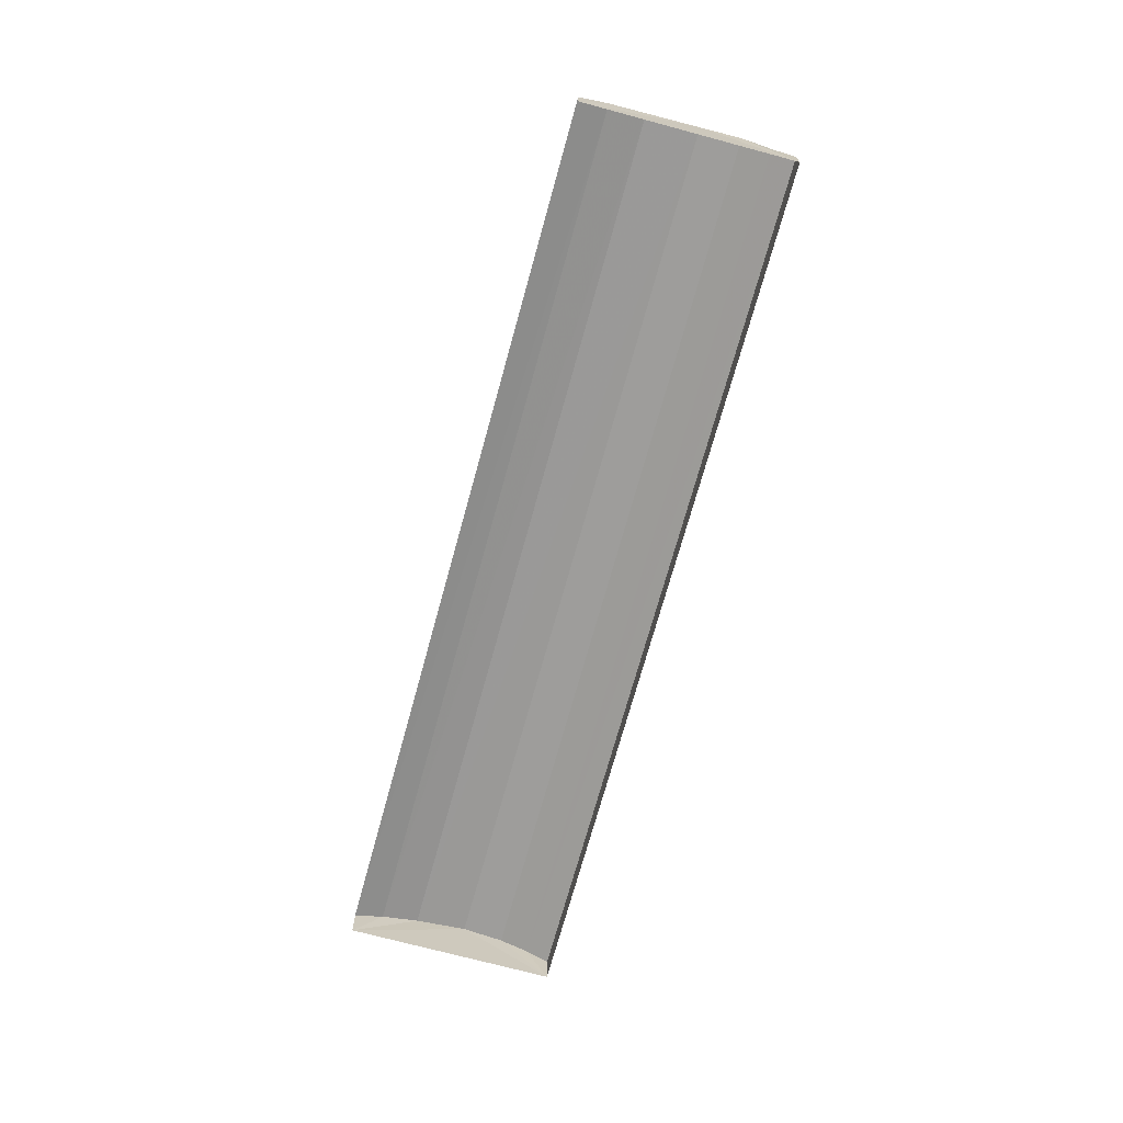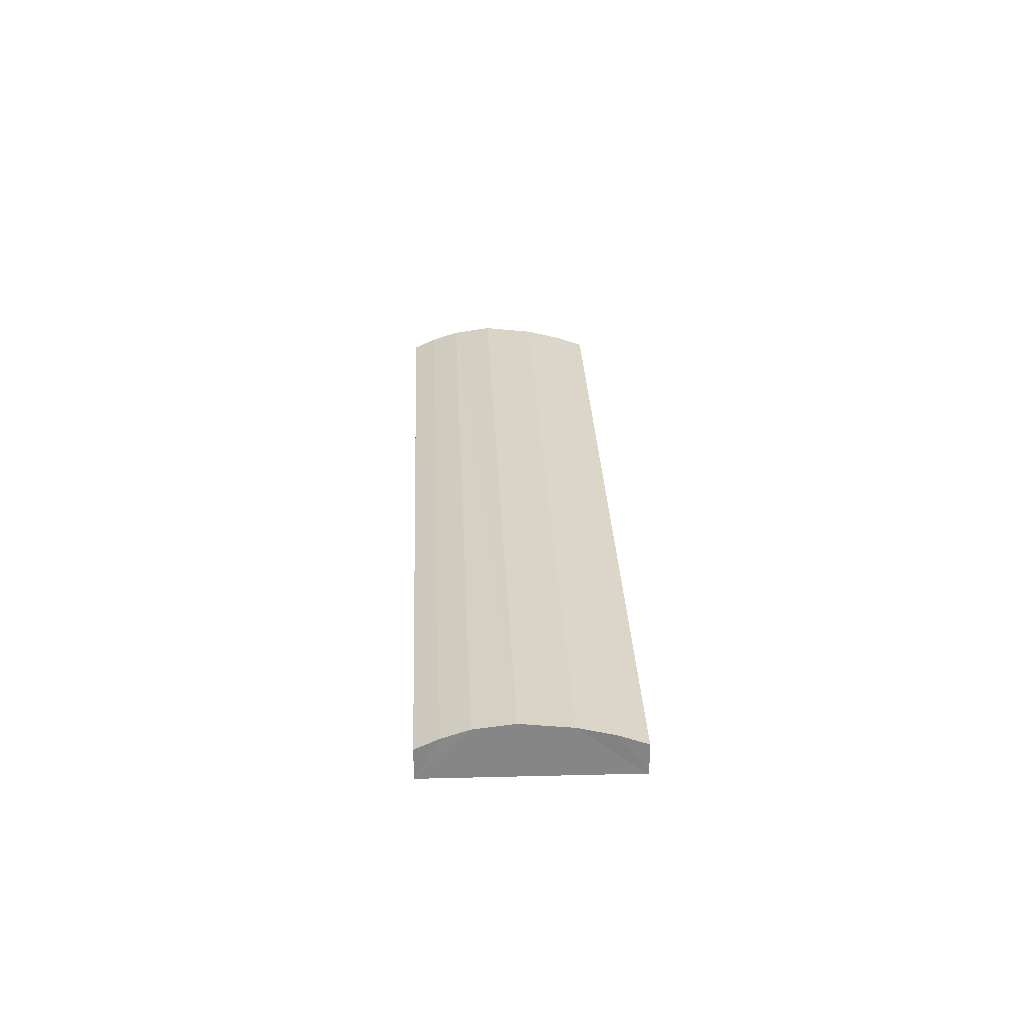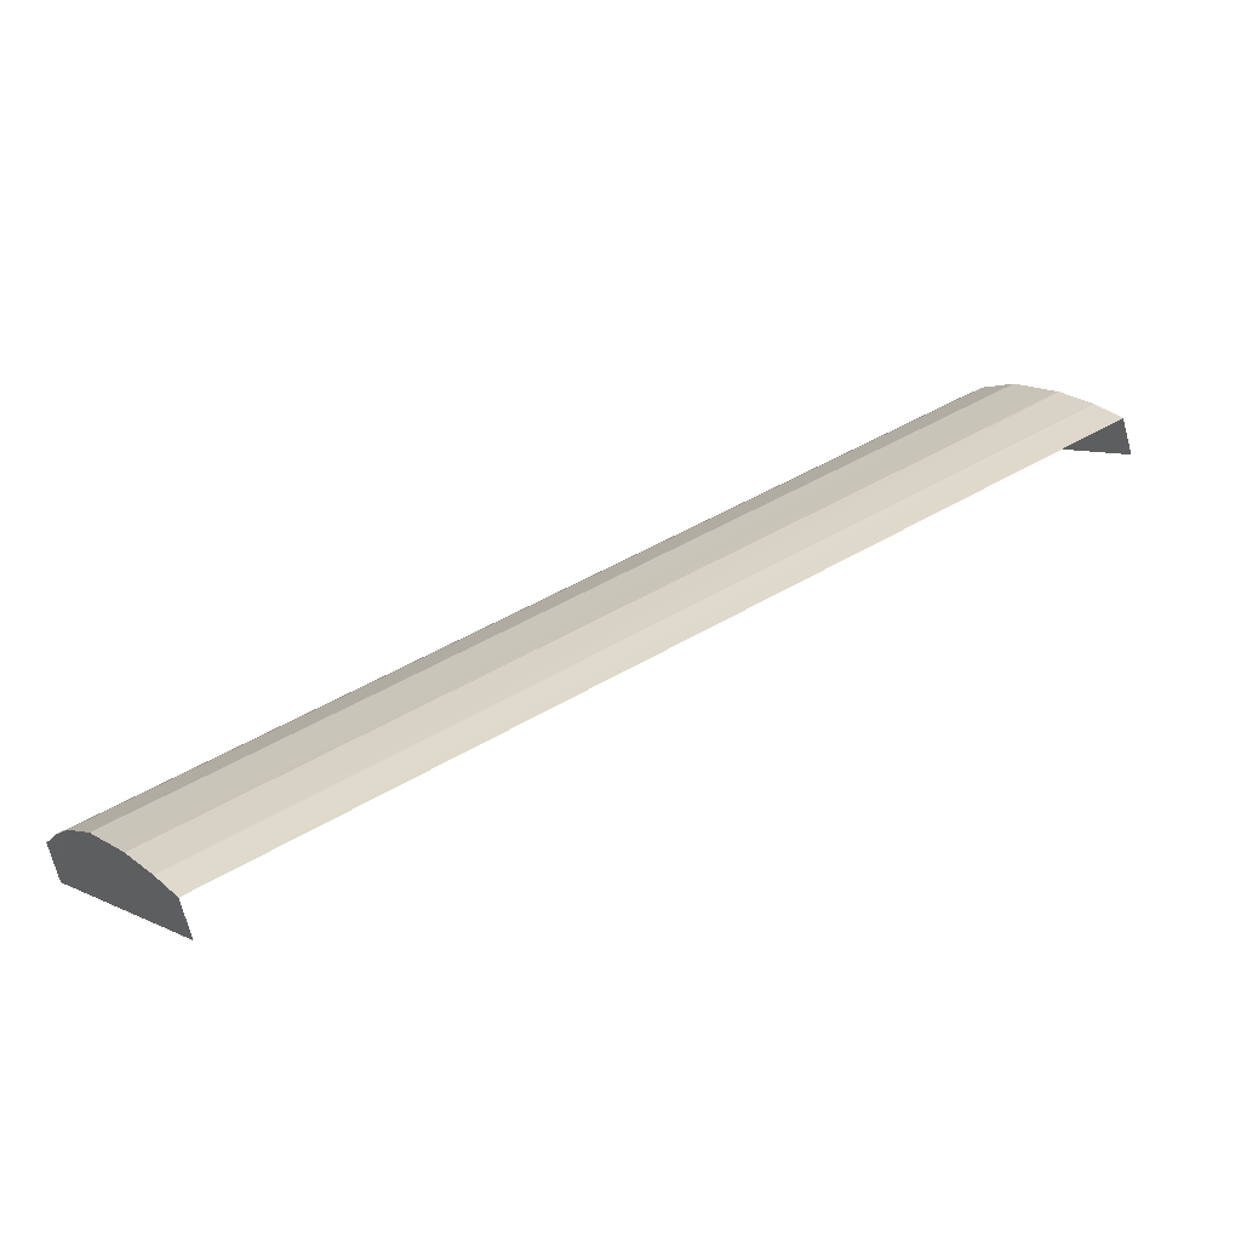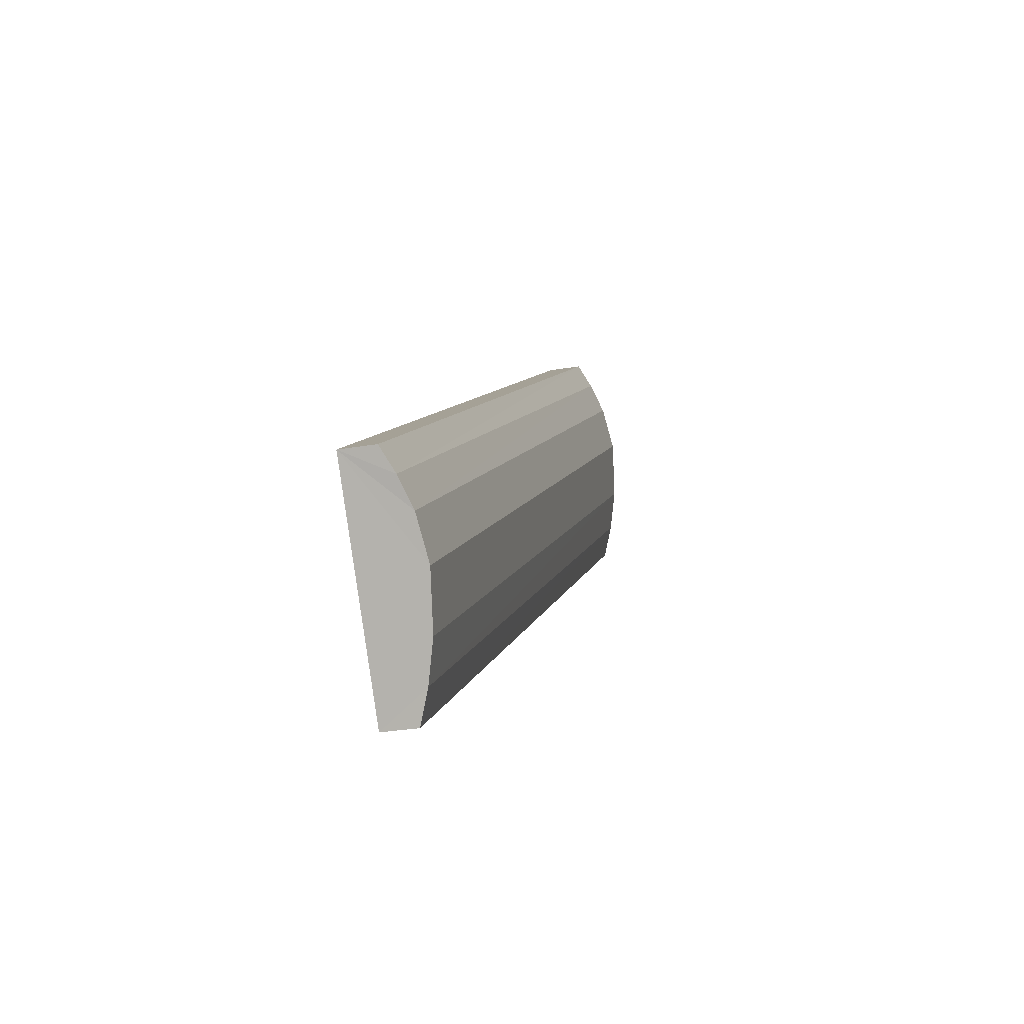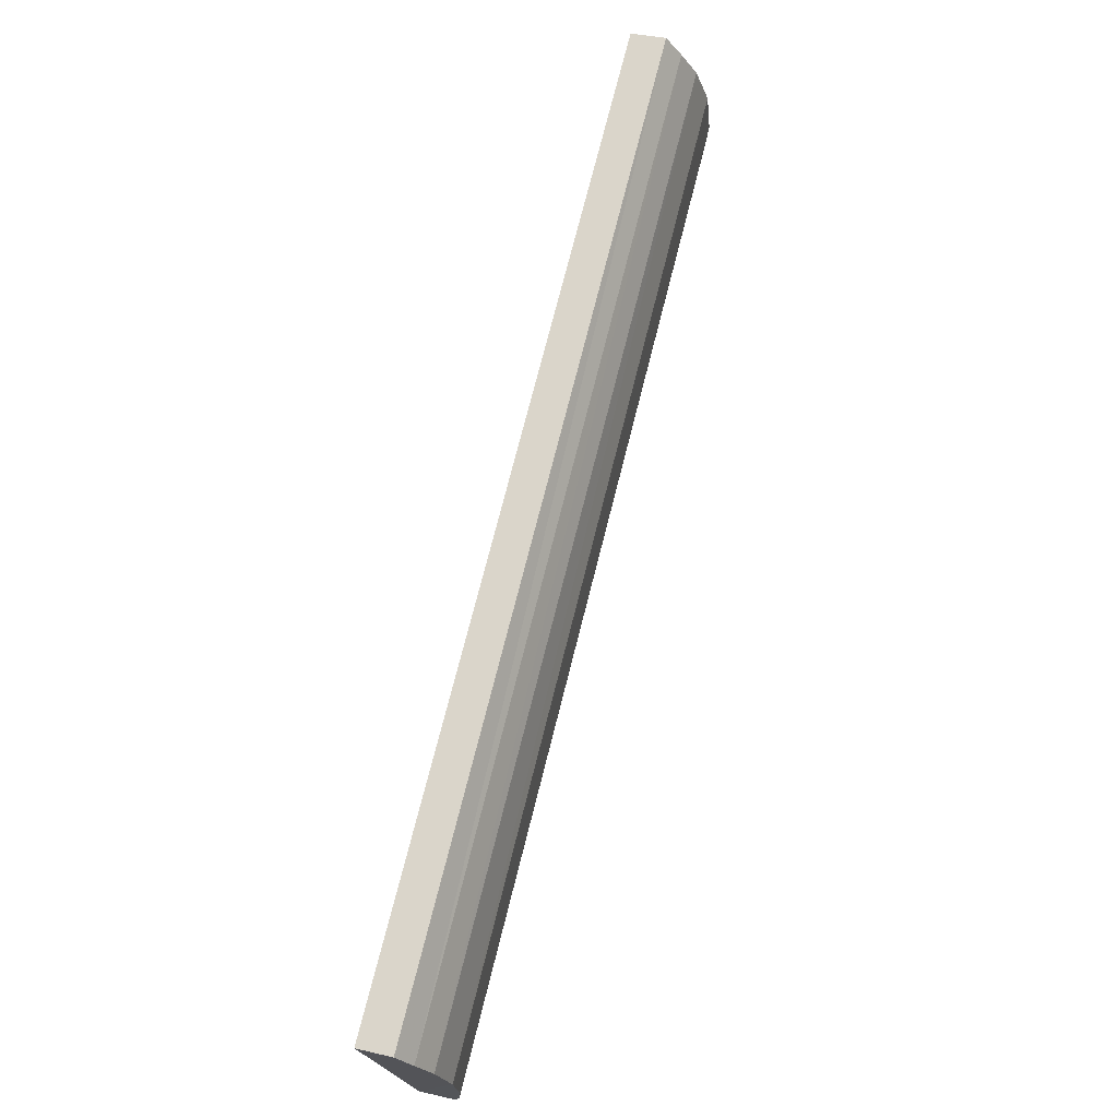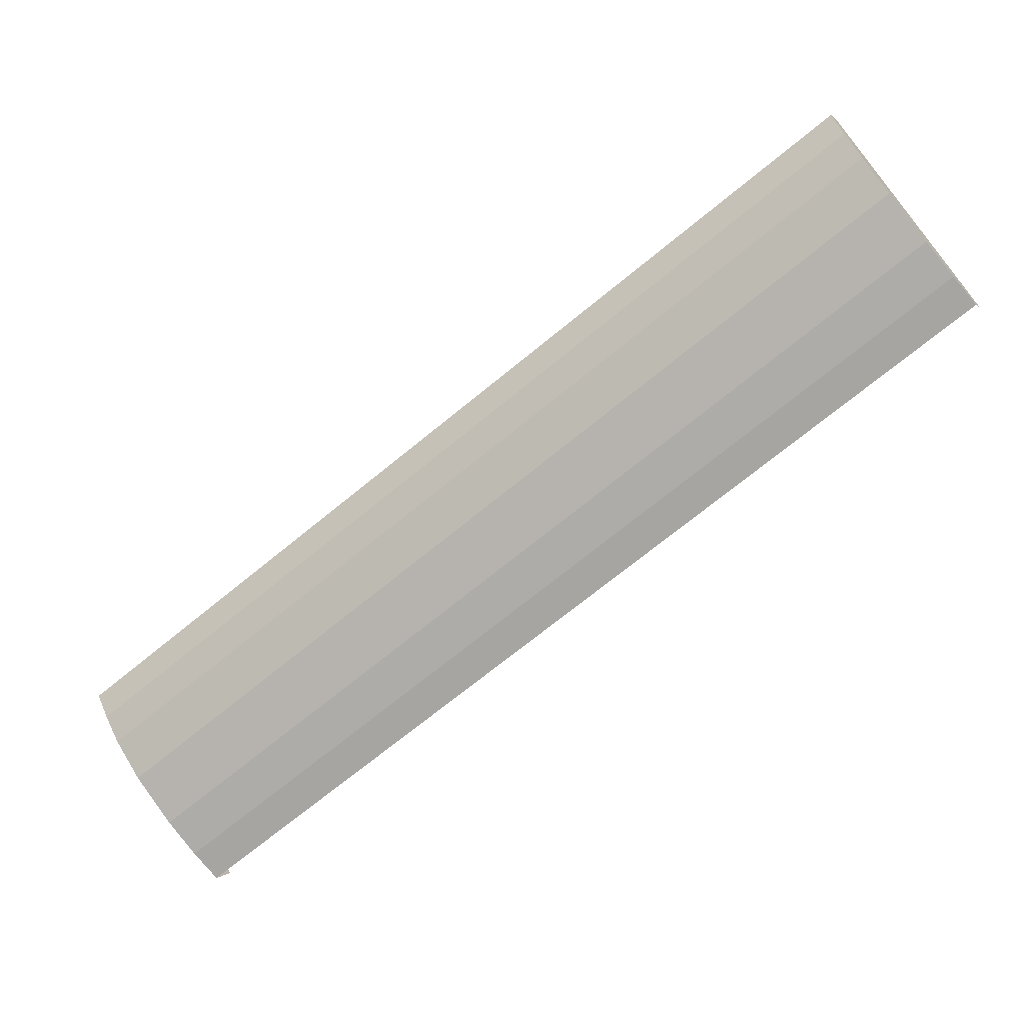
<metadata>
{"format":"obj","ext":"obj","renderer":"f3d","projection":"perspective","resolution":1024,"background":"white","views":[{"elev":-70.1,"azim":111.0,"up":"+Z"},{"elev":28.5,"azim":-56.0,"up":"+Z"},{"elev":-71.8,"azim":15.2,"up":"+Y"},{"elev":-29.8,"azim":-76.2,"up":"+Y"},{"elev":34.2,"azim":-72.5,"up":"+Y"},{"elev":-0.5,"azim":17.6,"up":"+Y"}]}
</metadata>
<code>
v -2.199e+05 -1.254e+05 12.93
v -2.199e+05 -1.254e+05 12.93
v -2.199e+05 -1.254e+05 12.93
v -2.199e+05 -1.254e+05 12.93
v -2.199e+05 -1.254e+05 13.99
v -2.199e+05 -1.254e+05 13.99
v -2.199e+05 -1.254e+05 14.1
v -2.199e+05 -1.254e+05 14.1
v -2.199e+05 -1.254e+05 13.58
v -2.199e+05 -1.254e+05 13.58
v -2.199e+05 -1.254e+05 13.8
v -2.199e+05 -1.254e+05 13.8
v -2.199e+05 -1.254e+05 13.58
v -2.199e+05 -1.254e+05 13.58
v -2.199e+05 -1.254e+05 13.8
v -2.199e+05 -1.254e+05 13.8
v -2.199e+05 -1.254e+05 13.99
v -2.199e+05 -1.254e+05 13.99
f 1 2 3
f 4 1 3
f 10 3 2
f 10 9 3
f 5 6 7
f 8 5 7
f 9 10 11
f 12 9 11
f 12 11 6
f 5 12 6
f 13 14 15
f 16 13 15
f 16 15 17
f 18 16 17
f 18 17 8
f 7 18 8
f 13 1 4
f 14 13 4
f 14 4 15
f 4 3 8
f 15 4 17
f 3 9 12
f 17 4 8
f 8 3 5
f 5 3 12
f 10 2 11
f 2 1 7
f 11 2 6
f 1 13 16
f 6 2 7
f 7 1 18
f 18 1 16

</code>
